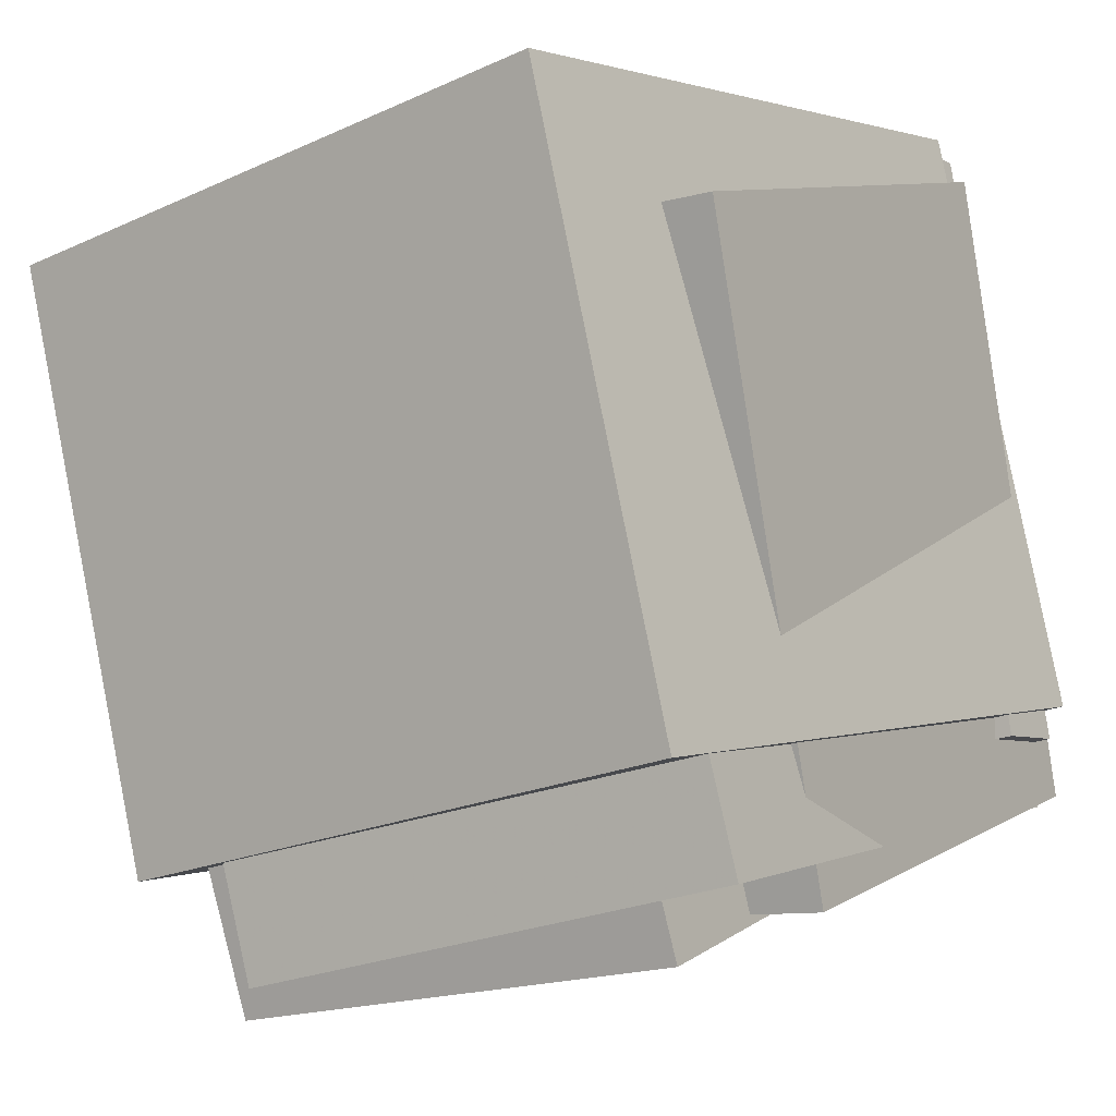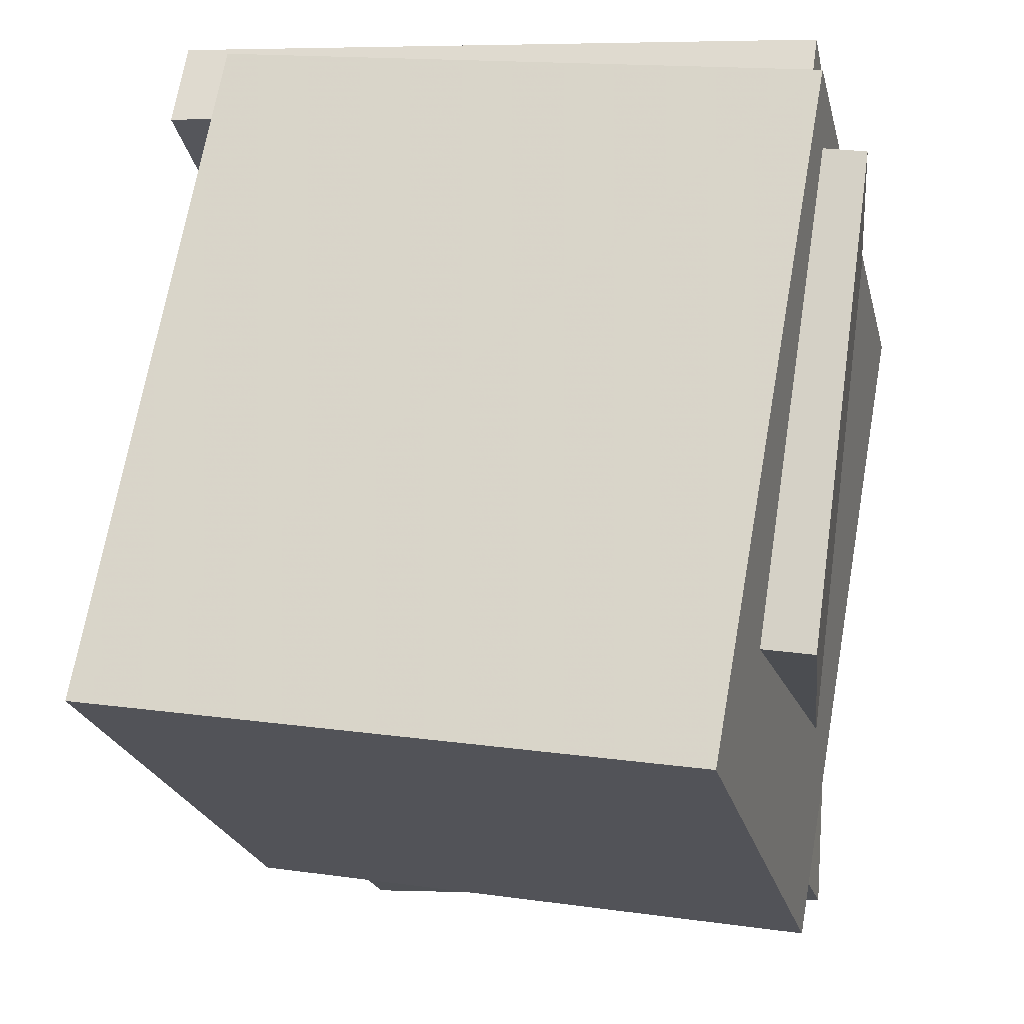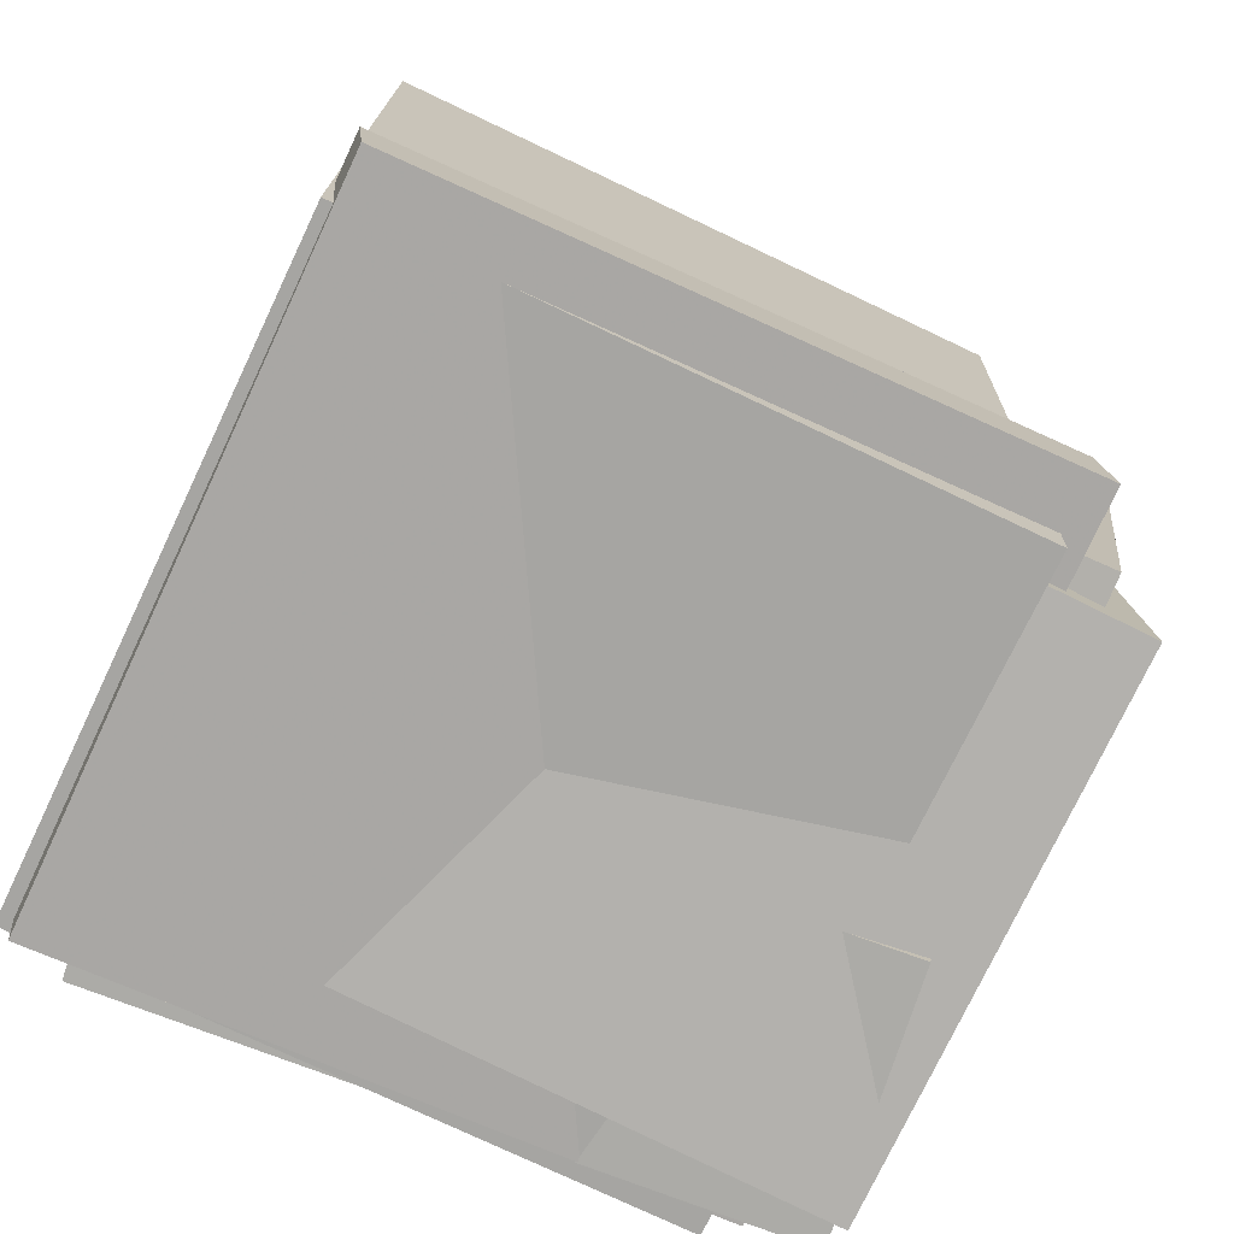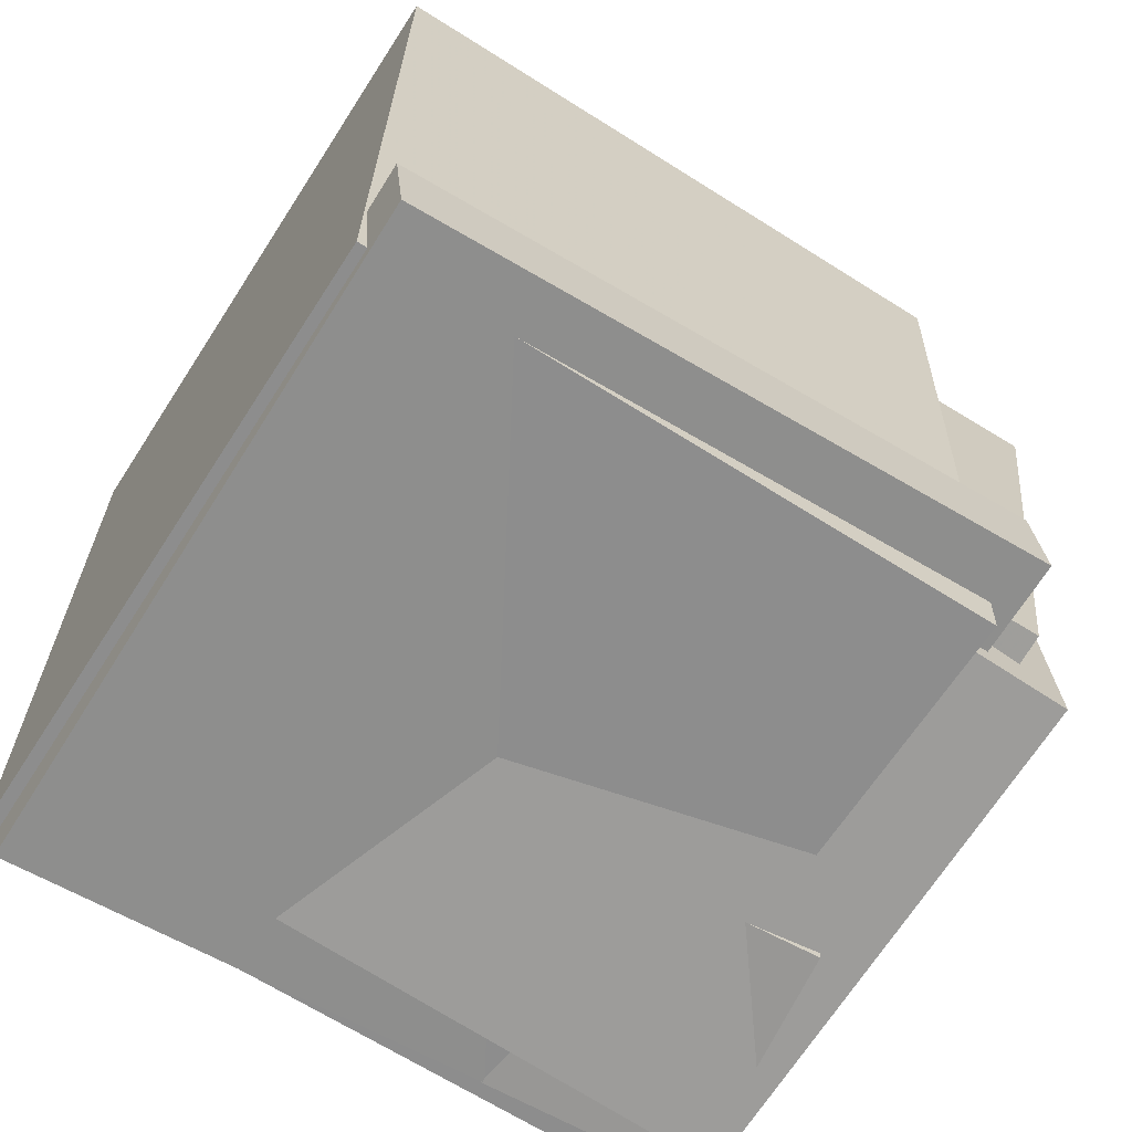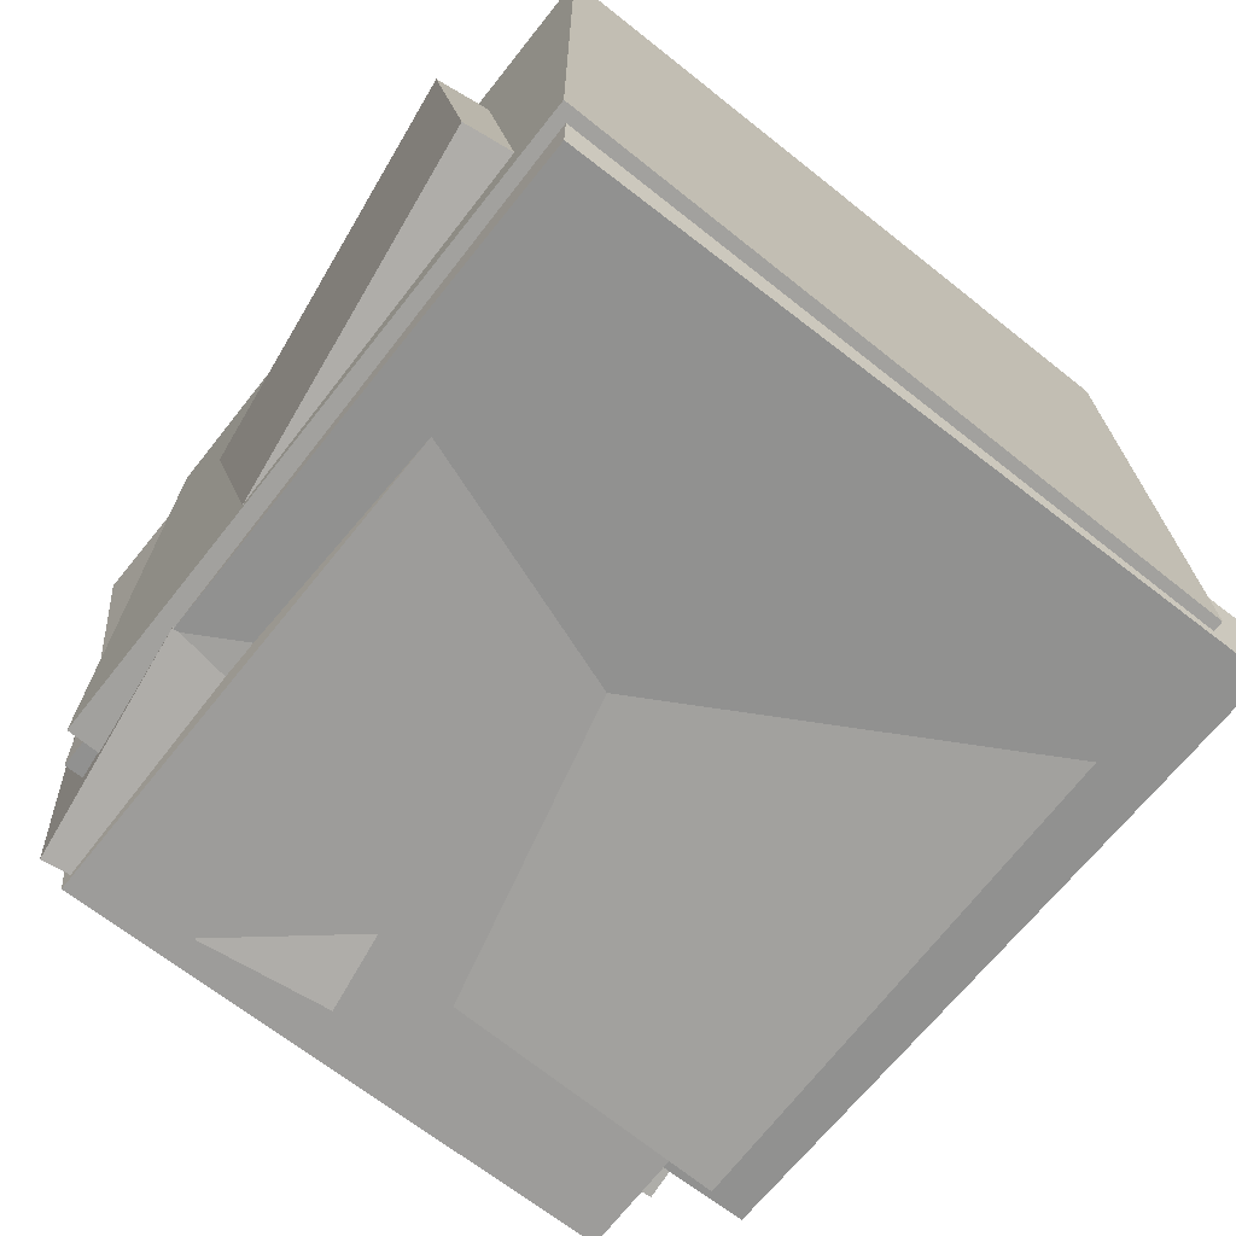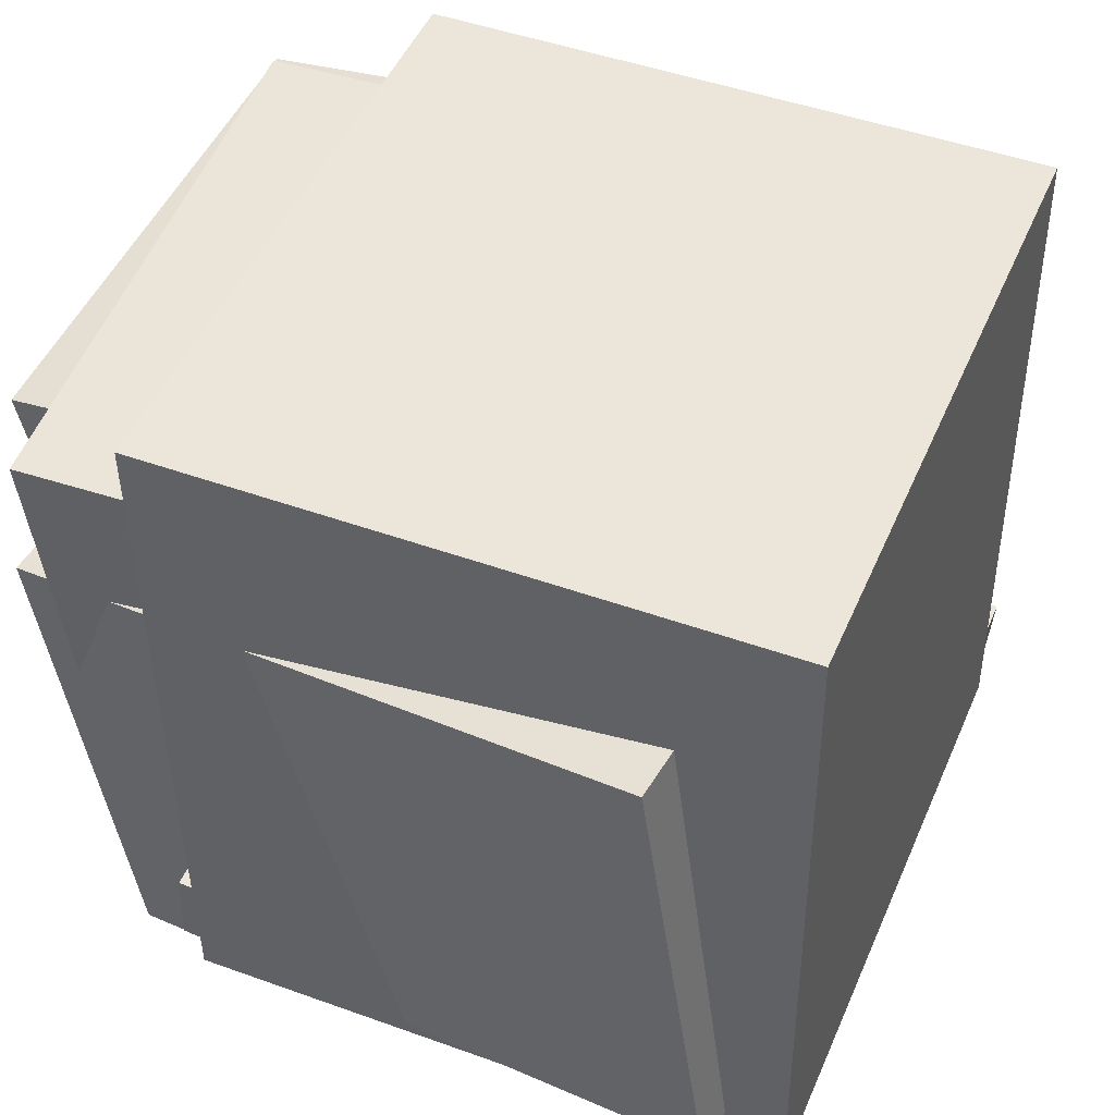
<metadata>
{"format":"obj","ext":"obj","renderer":"f3d","projection":"perspective","resolution":1024,"background":"white","views":[{"elev":-0.2,"azim":-143.9,"up":"+Z"},{"elev":68.0,"azim":-170.3,"up":"+Z"},{"elev":-73.9,"azim":77.8,"up":"+Y"},{"elev":-64.7,"azim":70.7,"up":"+Y"},{"elev":-71.0,"azim":-25.3,"up":"+Y"},{"elev":48.3,"azim":-54.3,"up":"+Y"}]}
</metadata>
<code>
v -0.3871 -0.4725 -0.3121
v -0.2188 -0.4447 0.3676
v -0.4623 0.3444 -0.3268
v -0.294 0.3722 0.3529
v 0.2195 -0.4194 -0.4644
v 0.3877 -0.3916 0.2153
v 0.1443 0.3975 -0.4792
v 0.3126 0.4253 0.2005
f 1.0 7.0 5.0
f 1.0 3.0 7.0
f 1.0 4.0 3.0
f 1.0 2.0 4.0
f 3.0 8.0 7.0
f 3.0 4.0 8.0
f 5.0 7.0 8.0
f 5.0 8.0 6.0
f 1.0 5.0 6.0
f 1.0 6.0 2.0
f 2.0 6.0 8.0
f 2.0 8.0 4.0
v -0.4408 -0.4331 -0.1831
v -0.2749 -0.4217 0.5261
v -0.4358 0.4245 -0.198
v -0.2699 0.4359 0.5112
v 0.291 -0.4403 -0.3543
v 0.457 -0.429 0.3549
v 0.296 0.4173 -0.3692
v 0.462 0.4286 0.34
f 9.0 15.0 13.0
f 9.0 11.0 15.0
f 9.0 12.0 11.0
f 9.0 10.0 12.0
f 11.0 16.0 15.0
f 11.0 12.0 16.0
f 13.0 15.0 16.0
f 13.0 16.0 14.0
f 9.0 13.0 14.0
f 9.0 14.0 10.0
f 10.0 14.0 16.0
f 10.0 16.0 12.0
v -0.2559 -0.3199 -0.2523
v -0.08403 -0.2432 0.3003
v -0.1676 -0.05779 -0.3162
v 0.004304 0.01894 0.2364
v -0.1348 -0.3683 -0.2833
v 0.03711 -0.2916 0.2693
v -0.04647 -0.1062 -0.3472
v 0.1254 -0.02943 0.2054
f 17.0 23.0 21.0
f 17.0 19.0 23.0
f 17.0 20.0 19.0
f 17.0 18.0 20.0
f 19.0 24.0 23.0
f 19.0 20.0 24.0
f 21.0 23.0 24.0
f 21.0 24.0 22.0
f 17.0 21.0 22.0
f 17.0 22.0 18.0
f 18.0 22.0 24.0
f 18.0 24.0 20.0
v -0.3076 -0.3916 -0.3178
v -0.2735 -0.3605 -0.1272
v -0.3651 0.3077 -0.4217
v -0.3311 0.3388 -0.2311
v 0.2614 -0.3606 -0.4244
v 0.2954 -0.3295 -0.2338
v 0.2038 0.3387 -0.5283
v 0.2378 0.3698 -0.3377
f 25.0 31.0 29.0
f 25.0 27.0 31.0
f 25.0 28.0 27.0
f 25.0 26.0 28.0
f 27.0 32.0 31.0
f 27.0 28.0 32.0
f 29.0 31.0 32.0
f 29.0 32.0 30.0
f 25.0 29.0 30.0
f 25.0 30.0 26.0
f 26.0 30.0 32.0
f 26.0 32.0 28.0
v -0.4301 -0.4178 -0.2226
v -0.2635 -0.4759 0.5043
v -0.4329 -0.3098 -0.2133
v -0.2662 -0.3679 0.5136
v 0.3465 -0.3833 -0.3979
v 0.5131 -0.4414 0.329
v 0.3437 -0.2753 -0.3886
v 0.5104 -0.3334 0.3383
f 33.0 39.0 37.0
f 33.0 35.0 39.0
f 33.0 36.0 35.0
f 33.0 34.0 36.0
f 35.0 40.0 39.0
f 35.0 36.0 40.0
f 37.0 39.0 40.0
f 37.0 40.0 38.0
f 33.0 37.0 38.0
f 33.0 38.0 34.0
f 34.0 38.0 40.0
f 34.0 40.0 36.0
v -0.4157 -0.4648 -0.2966
v -0.3436 -0.3609 0.4607
v -0.4396 0.141 -0.3774
v -0.3674 0.2449 0.3799
v -0.1133 -0.4569 -0.3265
v -0.04123 -0.353 0.4308
v -0.1371 0.1489 -0.4073
v -0.06504 0.2528 0.35
f 41.0 47.0 45.0
f 41.0 43.0 47.0
f 41.0 44.0 43.0
f 41.0 42.0 44.0
f 43.0 48.0 47.0
f 43.0 44.0 48.0
f 45.0 47.0 48.0
f 45.0 48.0 46.0
f 41.0 45.0 46.0
f 41.0 46.0 42.0
f 42.0 46.0 48.0
f 42.0 48.0 44.0

</code>
